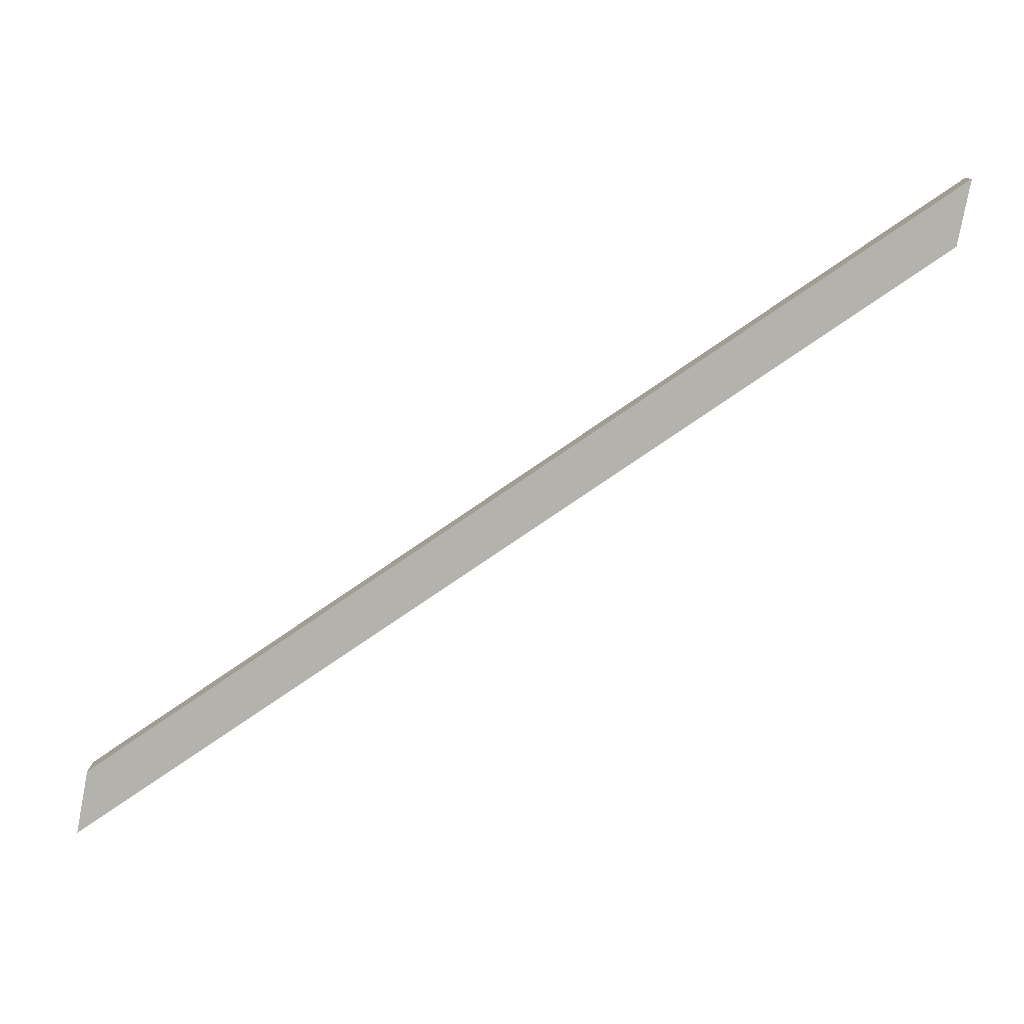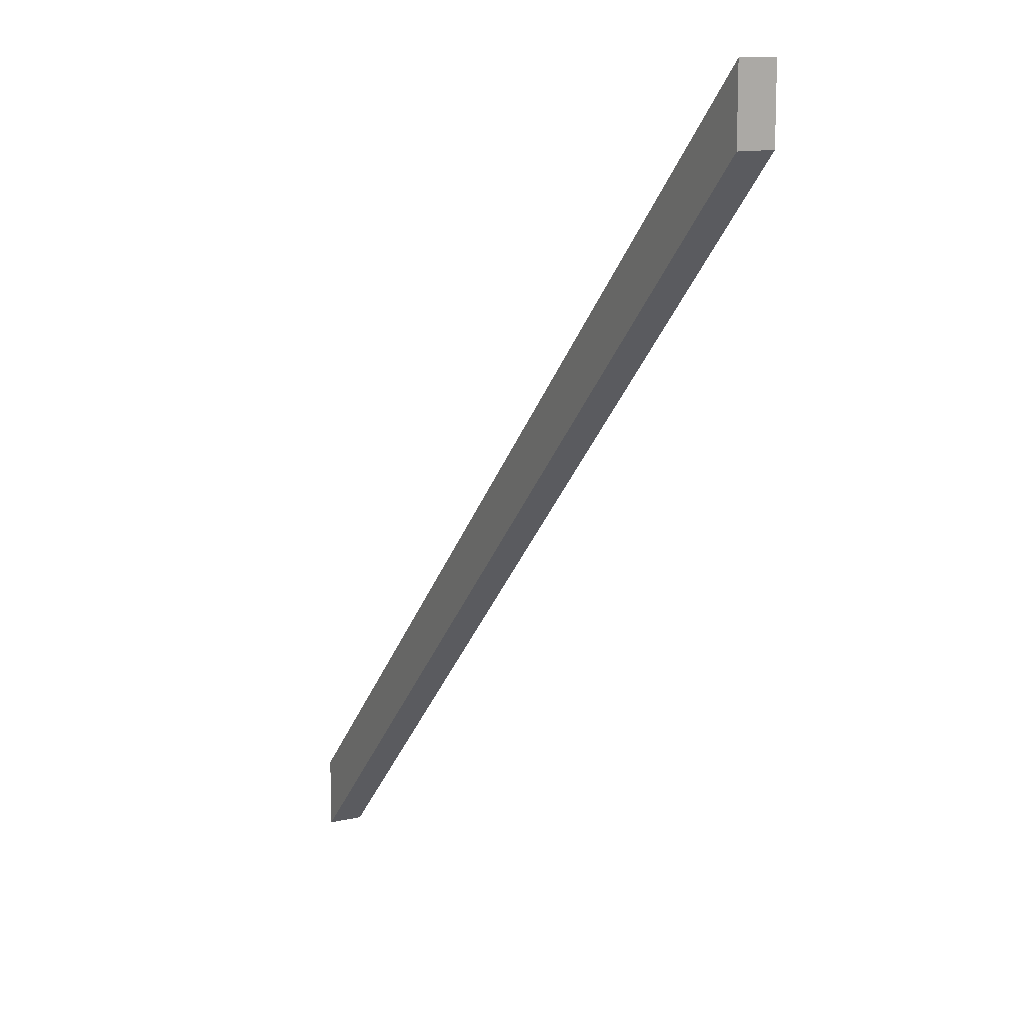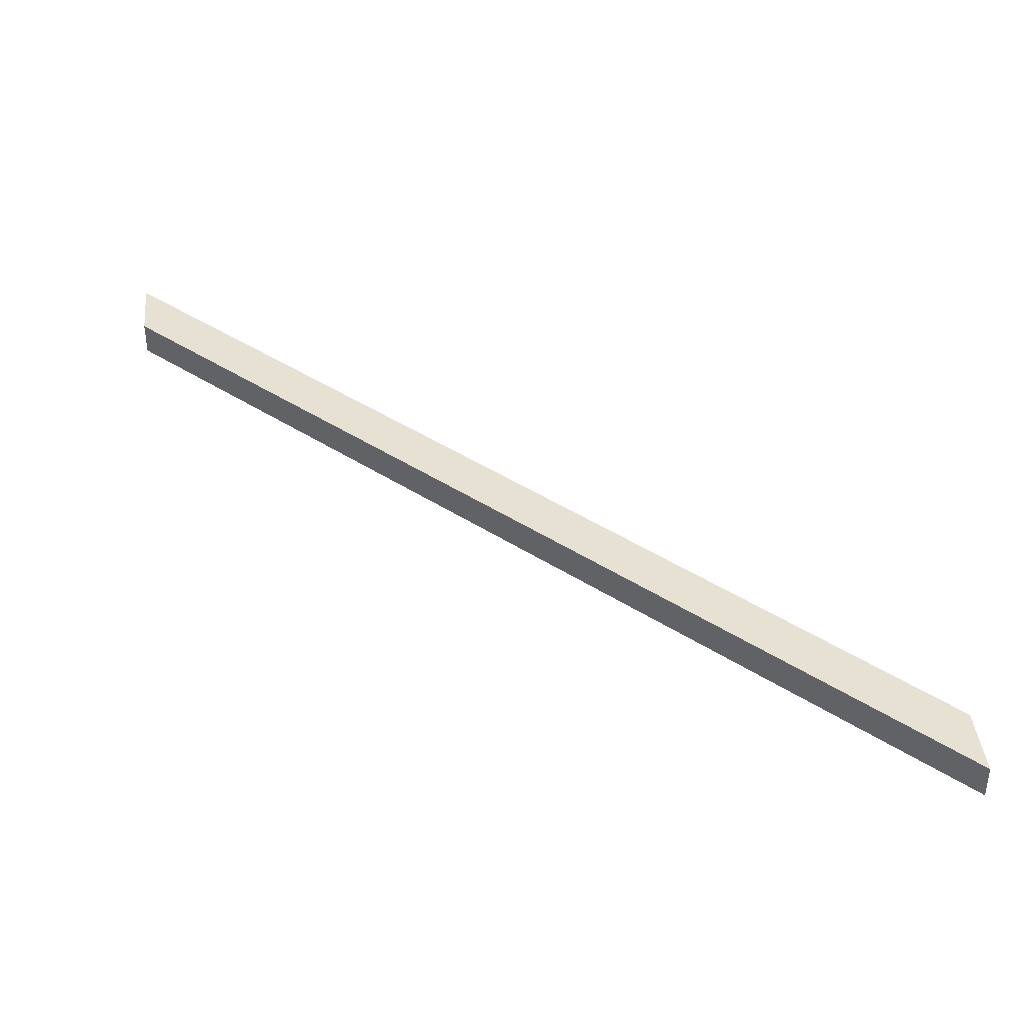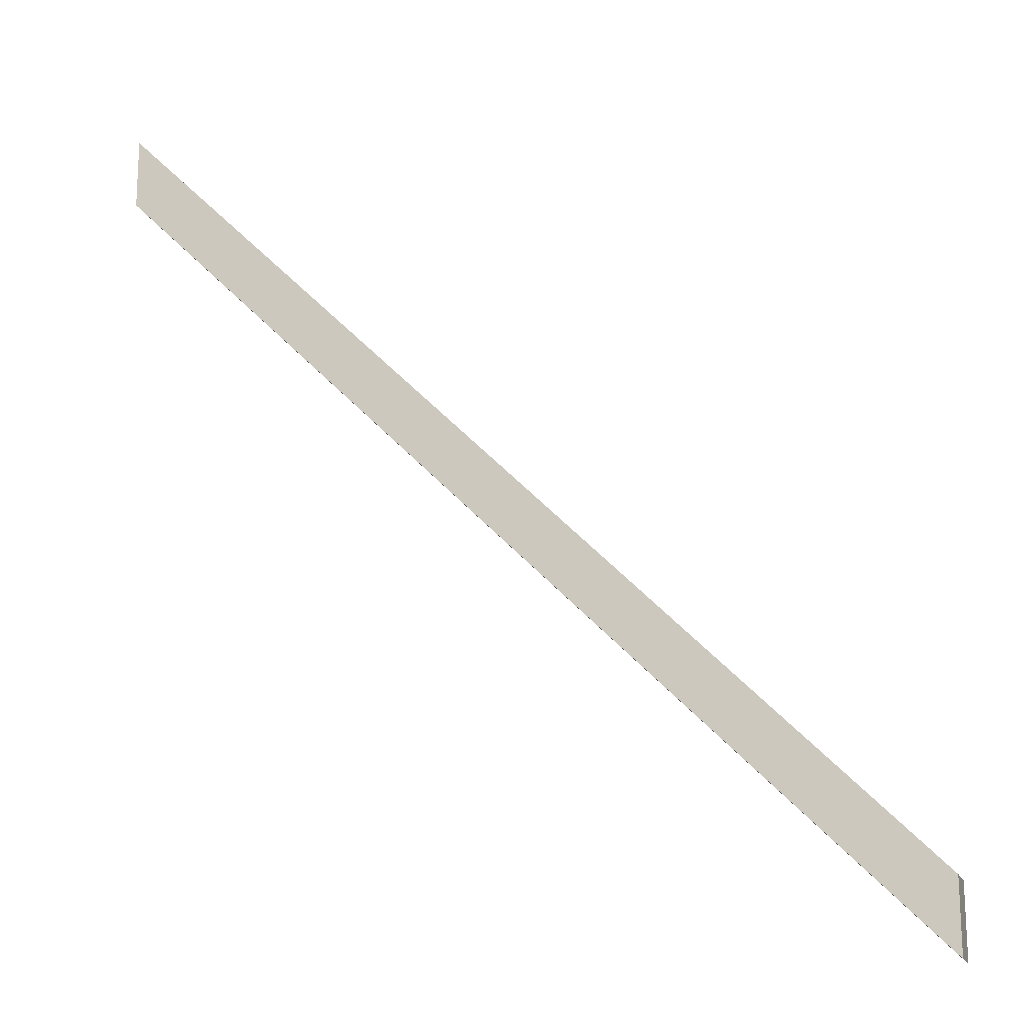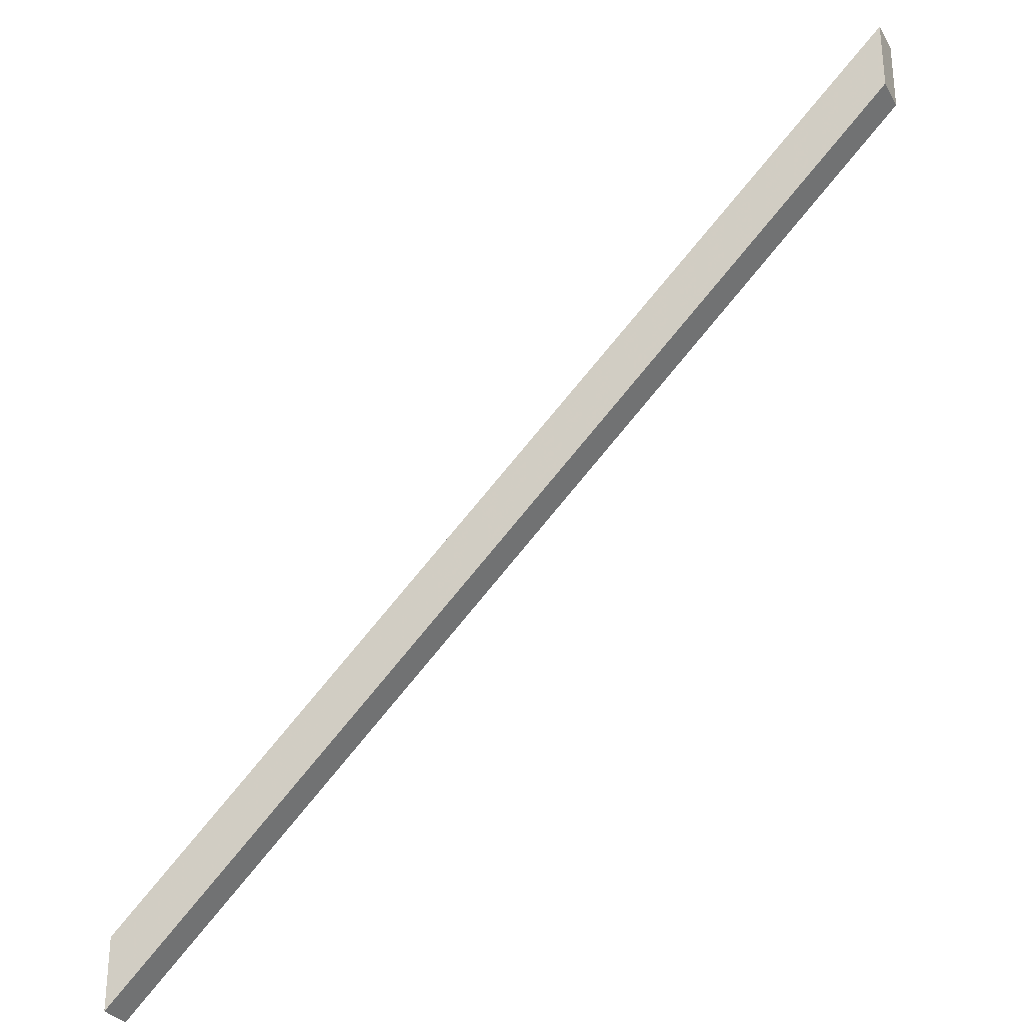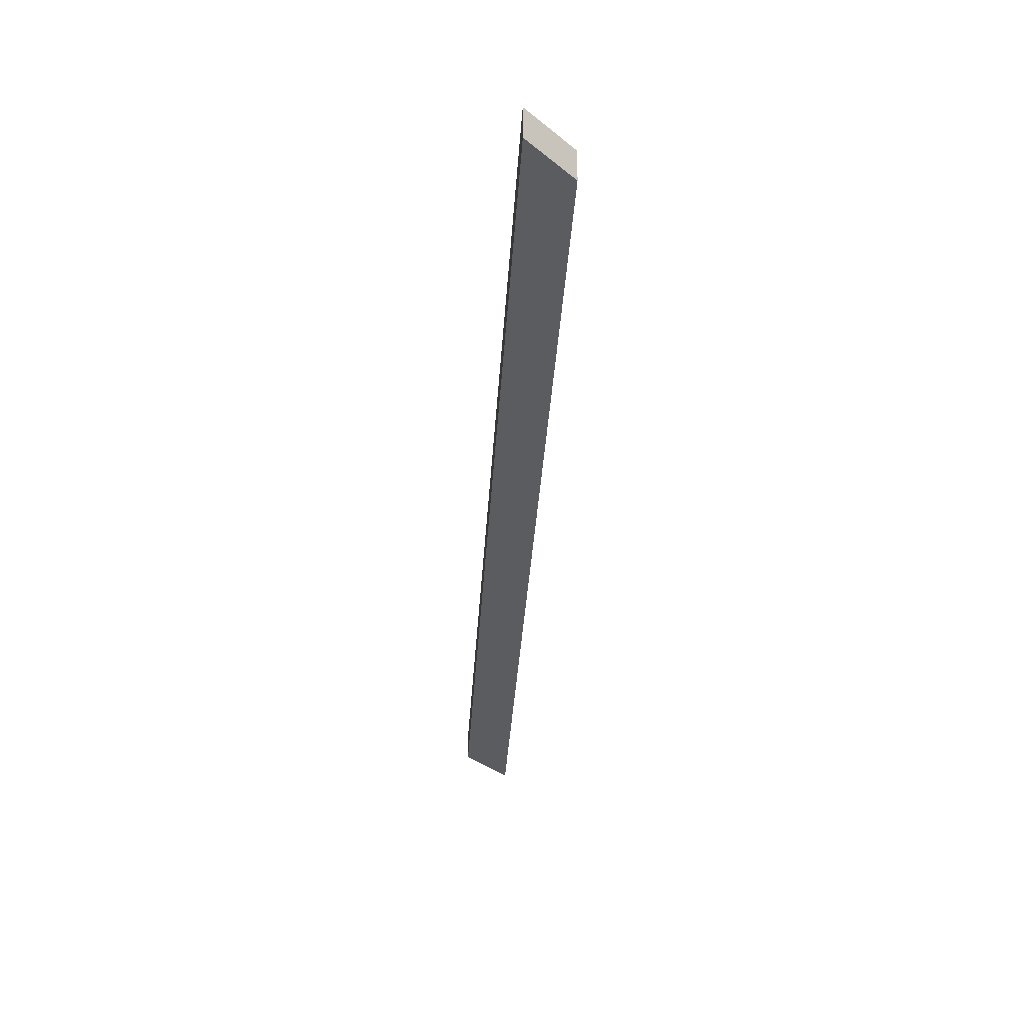
<metadata>
{"format":"obj","ext":"obj","renderer":"f3d","projection":"perspective","resolution":1024,"background":"white","views":[{"elev":-79.6,"azim":169.2,"up":"+Z"},{"elev":12.8,"azim":-117.9,"up":"+Y"},{"elev":39.6,"azim":174.3,"up":"+Z"},{"elev":-17.8,"azim":17.4,"up":"+Y"},{"elev":-29.9,"azim":-155.1,"up":"+Y"},{"elev":-33.6,"azim":41.7,"up":"+Z"}]}
</metadata>
<code>
v 1600 -980.9 280
v 800 -180.9 280
v 800 -180.9 315
v 1600 -980.9 315
v 1600 -910.2 280
v 800 -110.2 280
v 1600 -910.2 315
v 800 -110.2 315
f 3 2 1
f 4 3 1
f 1 2 5
f 5 2 6
f 4 1 5
f 4 5 7
f 7 3 4
f 8 3 7
f 6 2 3
f 8 6 3
f 7 5 8
f 8 5 6

</code>
